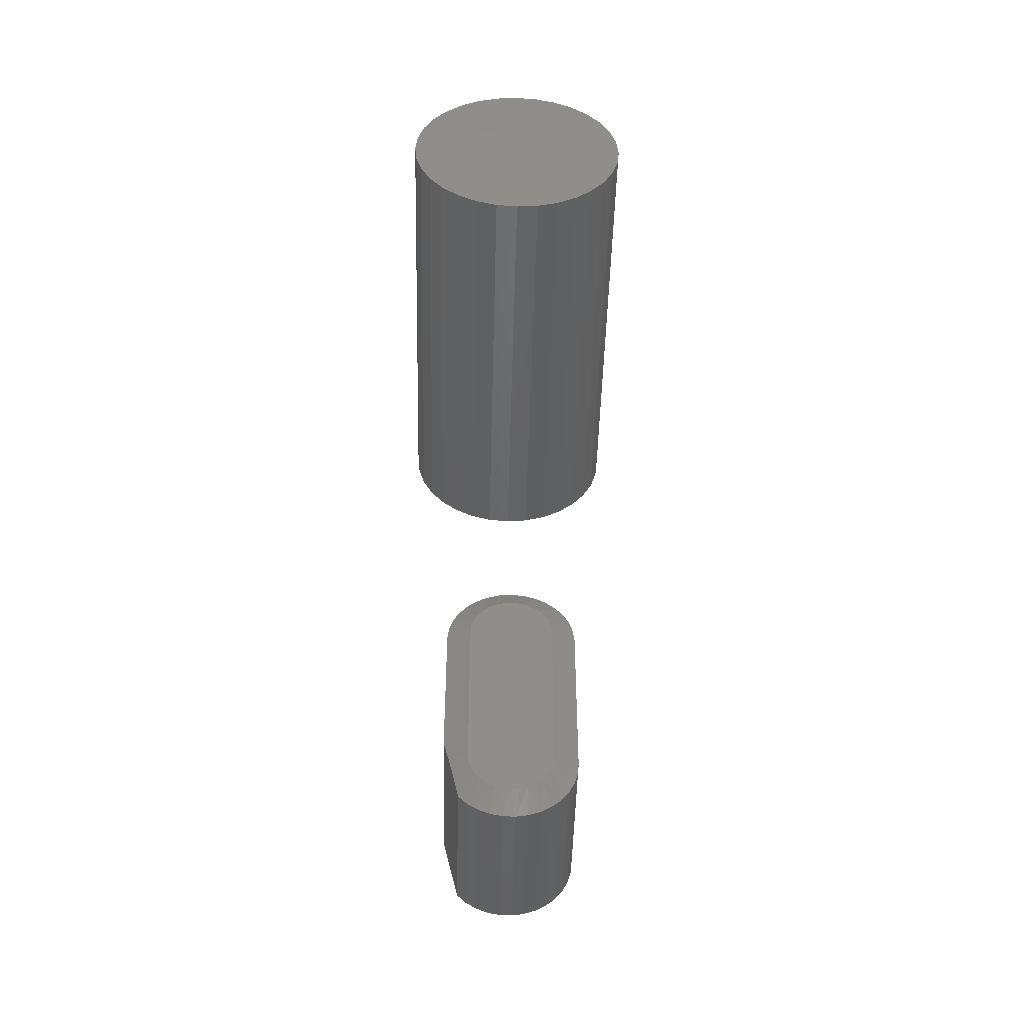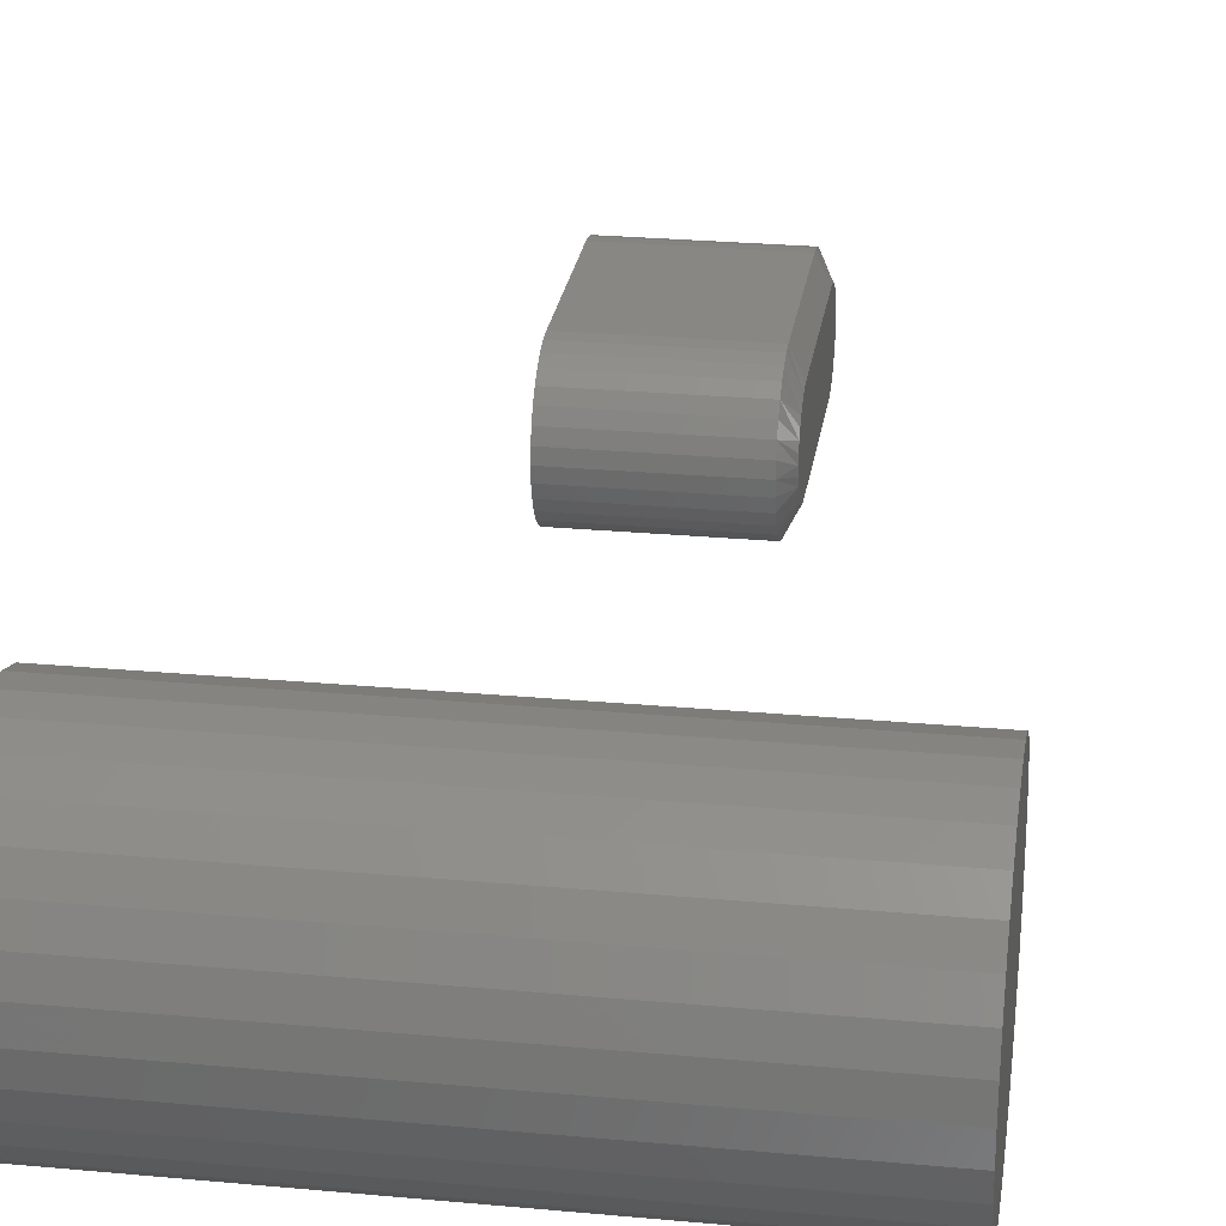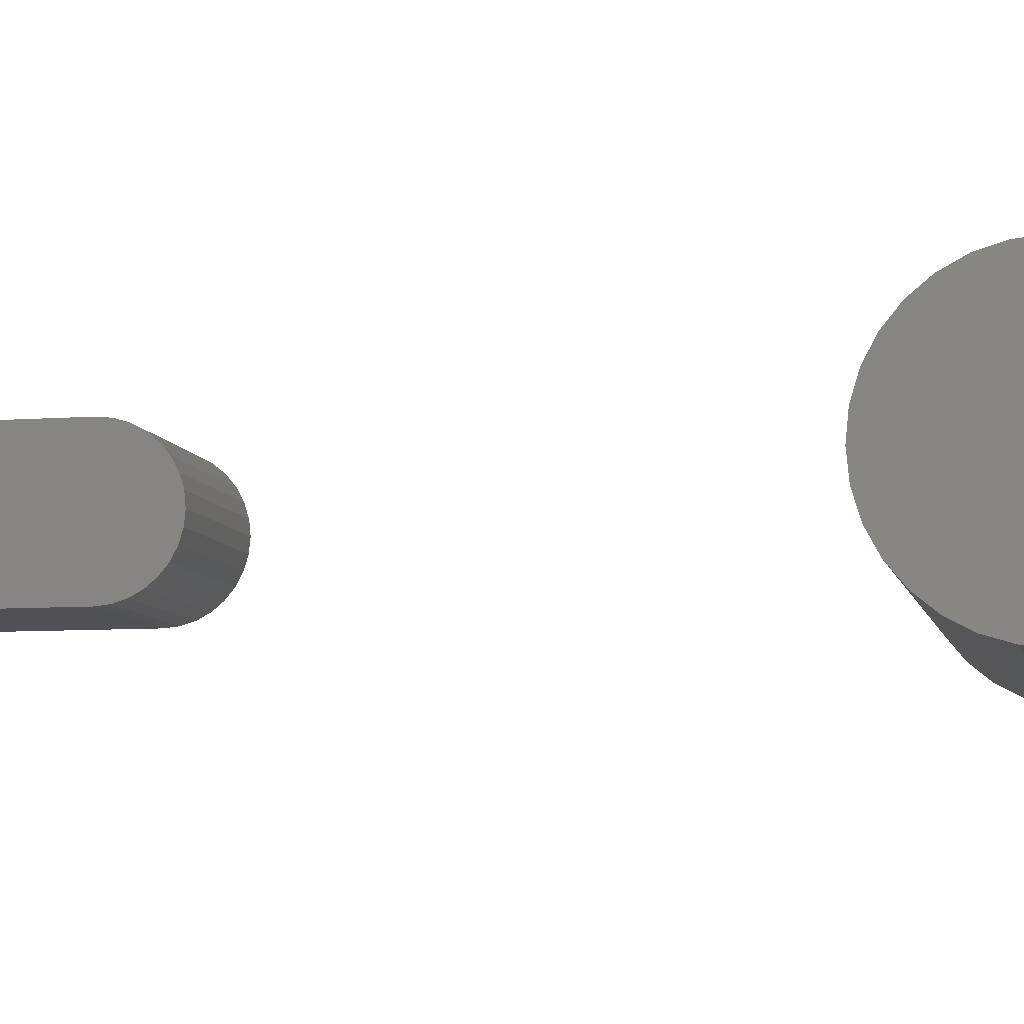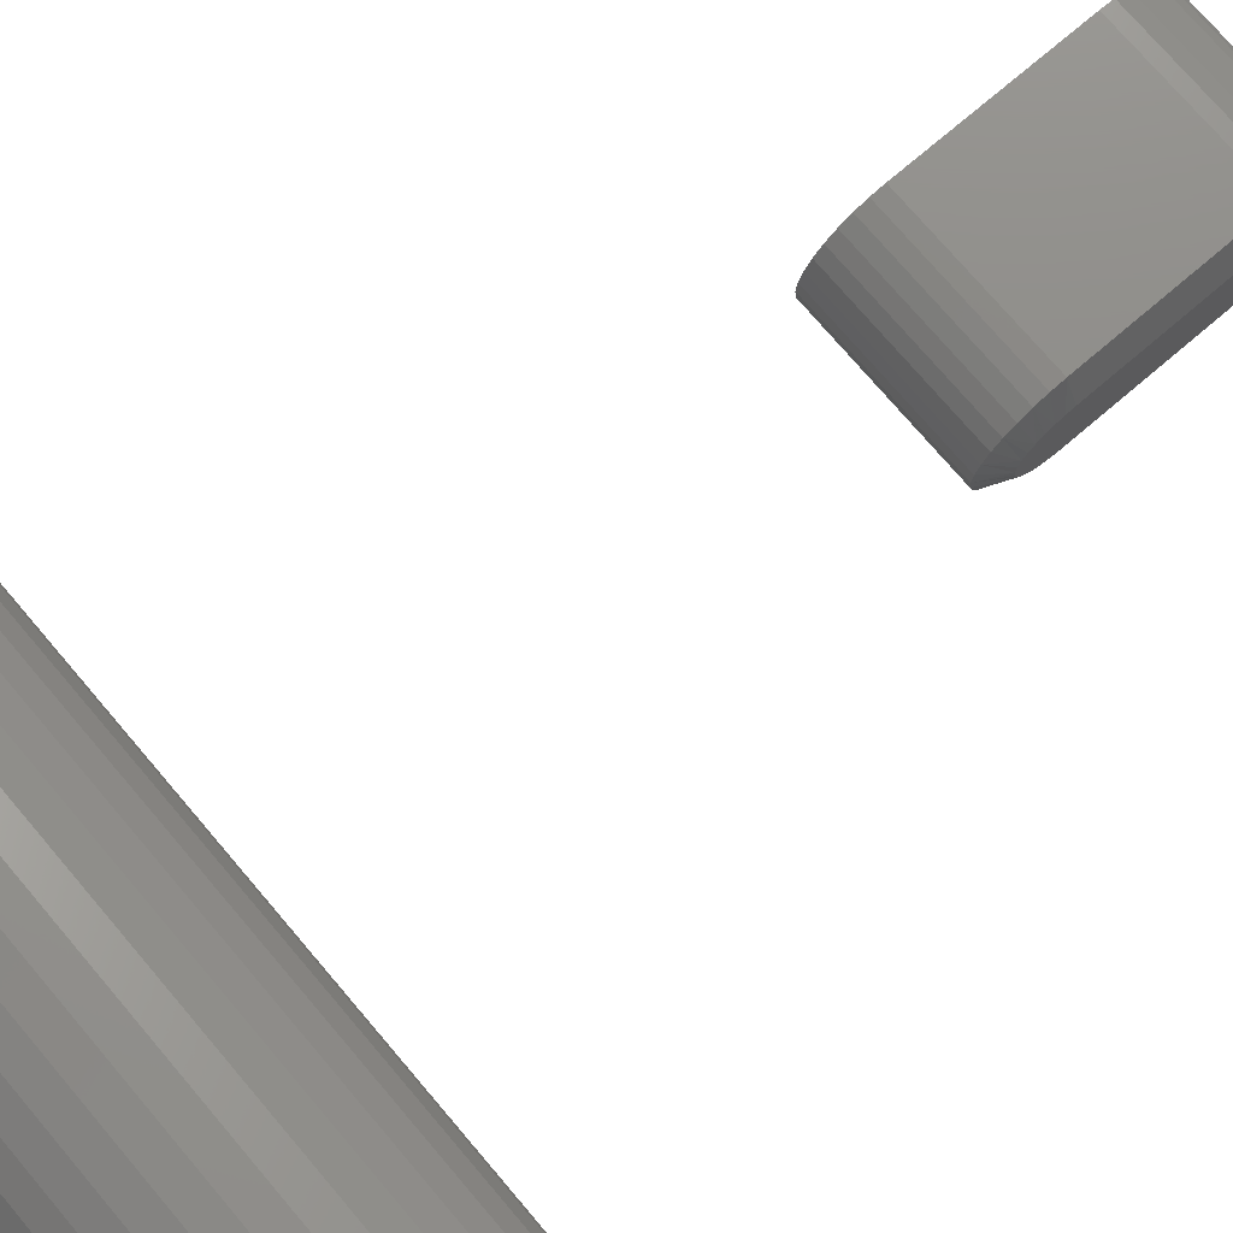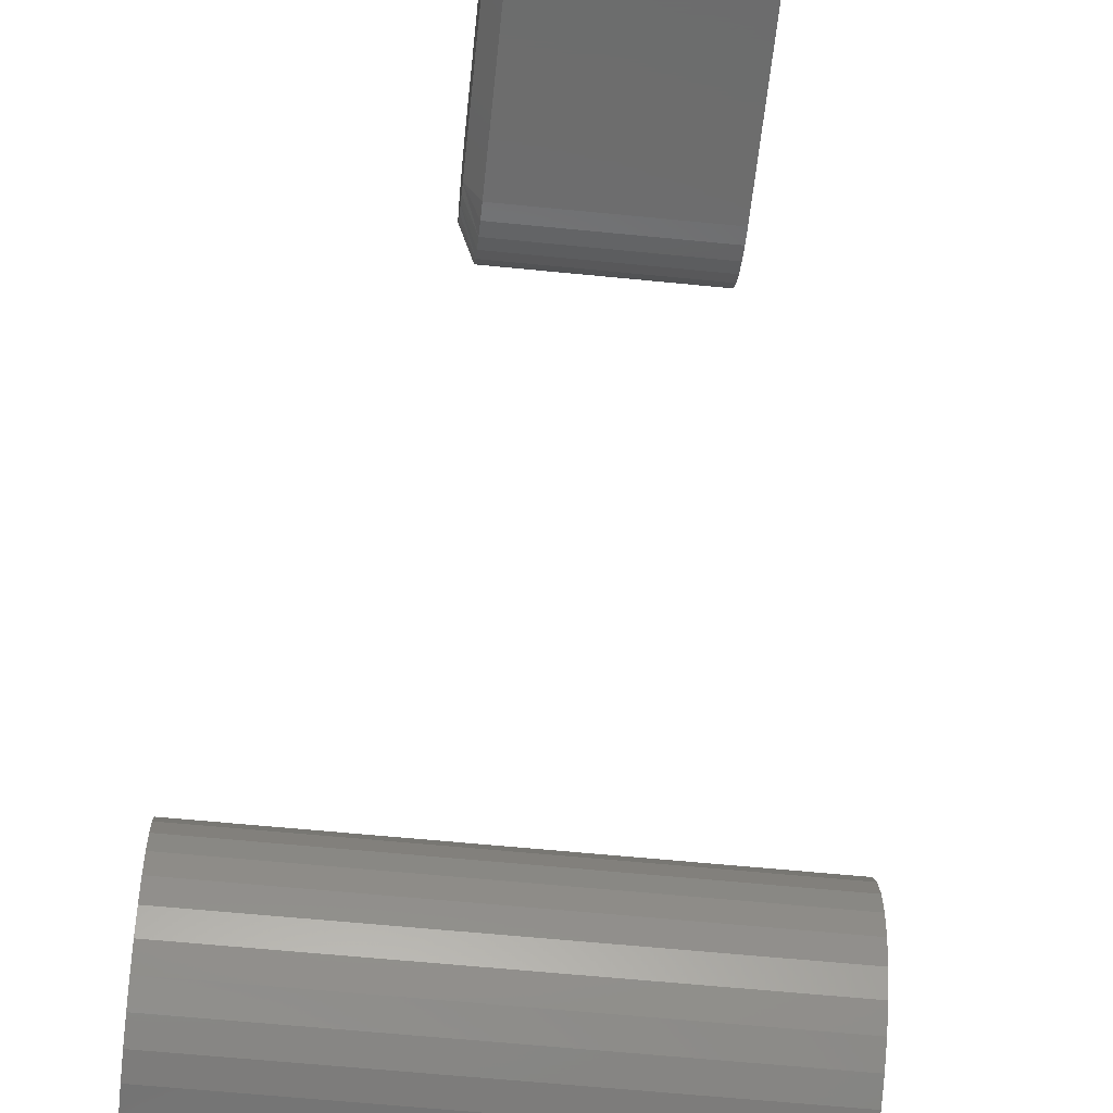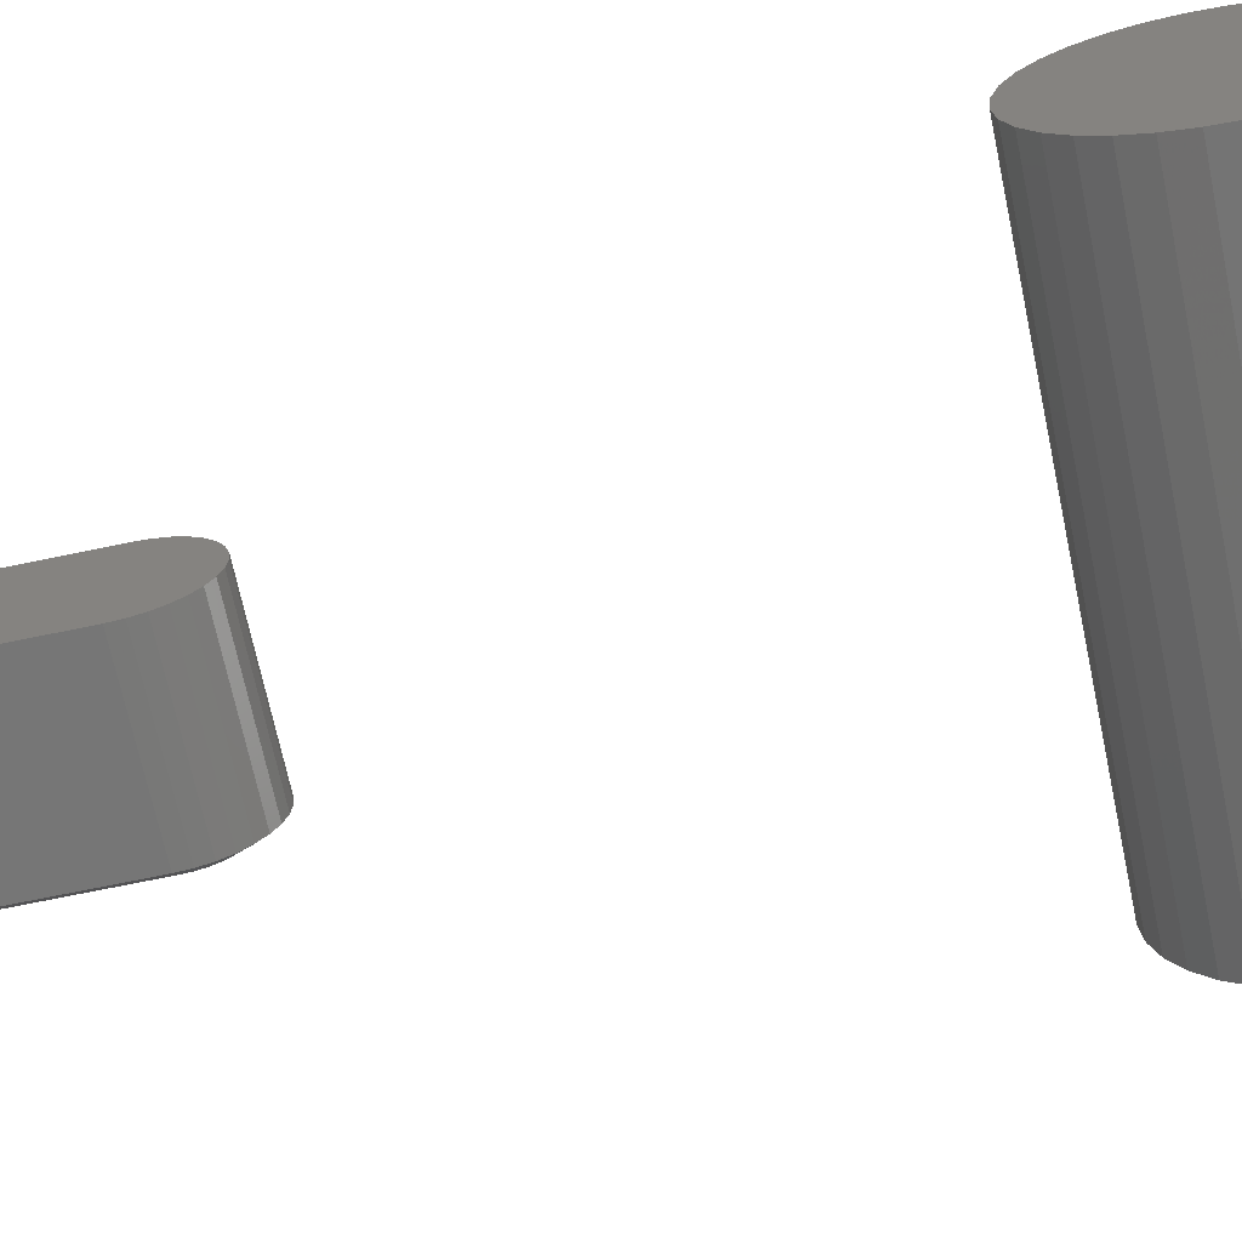
<metadata>
{"format":"stl","ext":"stl","renderer":"f3d","projection":"perspective","resolution":1024,"background":"white","views":[{"elev":-47.8,"azim":-91.4,"up":"+Y"},{"elev":25.8,"azim":-171.6,"up":"+Z"},{"elev":-7.7,"azim":101.9,"up":"+Z"},{"elev":74.9,"azim":-130.4,"up":"+Z"},{"elev":-59.0,"azim":-5.9,"up":"+Z"},{"elev":-68.8,"azim":101.9,"up":"+Z"}]}
</metadata>
<code>
# stl→obj: 164 verts, 320 faces
v -0.05469 0.1867 0.05181
v -0.04688 0.1867 0.03618
v -0.05469 0.07812 0.05181
v -0.04688 0.09375 0.03618
v -0.04869 0.07812 0.03981
v -0.05469 0.06766 0.1044
v -0.04688 0.05515 0.1155
v -0.04688 0.06235 0.1191
v -0.05469 0.07279 0.106
v -0.05469 0.05879 0.09849
v -0.04688 0.04342 0.1045
v -0.04688 0.04877 0.1105
v -0.05469 0.06293 0.1019
v -0.05469 0.05286 0.08962
v -0.04688 0.03654 0.08998
v -0.04688 0.0393 0.09756
v -0.05469 0.05539 0.09434
v -0.05469 0.05078 0.07915
v -0.04688 0.03547 0.07396
v -0.04688 0.03525 0.08202
v -0.05469 0.05131 0.08449
v -0.05469 0.05286 0.06869
v -0.04688 0.04036 0.05866
v -0.04688 0.03719 0.06608
v -0.05469 0.05131 0.07382
v -0.05469 0.05879 0.05982
v -0.04688 0.04486 0.05196
v -0.05469 0.05539 0.06396
v -0.05469 0.06293 0.05642
v -0.05469 0.06766 0.05389
v -0.04906 0.06493 0.04288
v -0.04688 0.05052 0.04622
v -0.05469 0.07279 0.05233
v -0.05469 0.07812 0.1065
v -0.04688 0.07009 0.1214
v -0.04688 0.07812 0.1221
v 0.05469 0.05052 0.04622
v 0.05469 0.04486 0.05196
v 0.05469 0.04036 0.05866
v 0.05469 0.03719 0.06608
v 0.05469 0.03547 0.07396
v 0.05469 0.03525 0.08202
v 0.05469 0.03654 0.08998
v 0.05469 0.0393 0.09756
v 0.05469 0.04342 0.1045
v 0.05469 0.04877 0.1105
v 0.05469 0.05515 0.1155
v 0.05469 0.06235 0.1191
v 0.05469 0.07009 0.1214
v 0.05469 0.07812 0.1221
v 0.05469 0.09375 0.03618
v 0.05469 0.1867 0.03618
v 0.05469 0.2031 0.03946
v 0.05469 0.1951 0.03701
v 0.05469 0.2031 0.1189
v 0.05469 0.2105 0.1149
v 0.05469 0.2171 0.1095
v 0.05469 0.2224 0.103
v 0.05469 0.2264 0.0956
v 0.05469 0.2288 0.08754
v 0.05469 0.2296 0.07915
v 0.05469 0.2288 0.07077
v 0.05469 0.2264 0.06271
v 0.05469 0.2224 0.05528
v 0.05469 0.2171 0.04877
v 0.05469 0.1951 0.1213
v 0.05469 0.1867 0.1221
v 0.05469 0.2105 0.04343
v -0.05469 0.2019 0.1019
v -0.05469 0.1971 0.1044
v -0.05469 0.206 0.09849
v -0.05469 0.2094 0.09434
v -0.05469 0.2119 0.08962
v -0.05469 0.2135 0.08449
v -0.05469 0.2119 0.06869
v -0.05469 0.2135 0.07382
v -0.05469 0.2094 0.06396
v -0.05469 0.206 0.05982
v -0.05469 0.2019 0.05642
v -0.05469 0.1867 0.1065
v -0.05469 0.192 0.106
v -0.05469 0.1971 0.05389
v -0.05469 0.192 0.05233
v -0.05469 0.214 0.07915
v -0.04688 0.1867 0.1221
v -0.04688 0.1951 0.1213
v -0.04688 0.2031 0.1189
v -0.04688 0.2105 0.1149
v -0.04688 0.2171 0.1095
v -0.04688 0.2224 0.103
v -0.04688 0.2264 0.0956
v -0.04688 0.2288 0.08754
v -0.04688 0.2296 0.07915
v -0.04688 0.2288 0.07077
v -0.04688 0.2264 0.06271
v -0.04688 0.2224 0.05528
v -0.04688 0.2171 0.04877
v -0.04688 0.2105 0.04343
v -0.04688 0.2031 0.03946
v -0.04688 0.1951 0.03701
v 0.1641 0.6009 0.1609
v 0.1641 0.6327 0.1609
v 0.1641 0.6168 0.1624
v 0.1641 0.5856 0.1562
v 0.1641 0.6479 0.1562
v 0.1641 0.5715 0.1487
v 0.1641 0.662 0.1487
v 0.1641 0.5592 0.1386
v 0.1641 0.6743 0.1386
v 0.1641 0.6743 0.02343
v 0.1641 0.5715 0.01331
v 0.1641 0.662 0.01331
v 0.1641 0.5856 0.005786
v 0.1641 0.6479 0.005786
v 0.1641 0.6009 0.001153
v 0.1641 0.6327 0.001153
v 0.1641 0.6168 -0.0004112
v 0.1641 0.6845 0.1262
v 0.1641 0.5491 0.1262
v 0.1641 0.692 0.1122
v 0.1641 0.5416 0.1122
v 0.1641 0.6966 0.09689
v 0.1641 0.5369 0.09689
v 0.1641 0.6982 0.081
v 0.1641 0.5354 0.081
v 0.1641 0.6966 0.06512
v 0.1641 0.5369 0.06512
v 0.1641 0.692 0.04985
v 0.1641 0.5416 0.04985
v 0.1641 0.6845 0.03577
v 0.1641 0.5491 0.03577
v 0.1641 0.5592 0.02343
v -0.1641 0.6168 0.1624
v -0.1641 0.6327 0.1609
v -0.1641 0.6009 0.1609
v -0.1641 0.5856 0.1562
v -0.1641 0.6479 0.1562
v -0.1641 0.5715 0.1487
v -0.1641 0.662 0.1487
v -0.1641 0.5592 0.1386
v -0.1641 0.6743 0.1386
v -0.1641 0.662 0.01331
v -0.1641 0.5715 0.01331
v -0.1641 0.6743 0.02343
v -0.1641 0.5856 0.005786
v -0.1641 0.6479 0.005786
v -0.1641 0.6009 0.001153
v -0.1641 0.6327 0.001153
v -0.1641 0.6168 -0.0004112
v -0.1641 0.5592 0.02343
v -0.1641 0.5491 0.03577
v -0.1641 0.6845 0.03577
v -0.1641 0.5416 0.04985
v -0.1641 0.692 0.04985
v -0.1641 0.5369 0.06512
v -0.1641 0.6966 0.06512
v -0.1641 0.5354 0.081
v -0.1641 0.6982 0.081
v -0.1641 0.5369 0.09689
v -0.1641 0.6966 0.09689
v -0.1641 0.5416 0.1122
v -0.1641 0.692 0.1122
v -0.1641 0.5491 0.1262
v -0.1641 0.6845 0.1262
f 1 2 3
f 3 2 4
f 3 4 5
f 6 7 8
f 6 8 9
f 10 11 12
f 10 12 13
f 12 6 13
f 14 15 16
f 14 16 17
f 16 10 17
f 18 19 20
f 18 20 21
f 20 14 21
f 22 23 24
f 22 24 25
f 24 18 25
f 26 27 28
f 27 22 28
f 29 30 31
f 6 12 7
f 10 16 11
f 14 20 15
f 18 24 19
f 22 27 23
f 32 27 26
f 32 26 29
f 32 29 31
f 5 31 30
f 5 30 33
f 5 33 3
f 34 9 8
f 34 8 35
f 34 35 36
f 32 37 27
f 27 37 38
f 27 38 23
f 23 38 39
f 23 39 24
f 24 39 40
f 24 40 19
f 19 40 41
f 19 41 20
f 20 41 42
f 20 42 15
f 15 42 43
f 15 43 16
f 16 43 44
f 16 44 11
f 11 44 45
f 11 45 12
f 12 45 46
f 12 46 7
f 7 46 47
f 7 47 8
f 8 47 48
f 8 48 35
f 35 48 49
f 35 49 36
f 36 49 50
f 4 2 51
f 51 2 52
f 52 53 51
f 52 54 53
f 55 47 56
f 56 47 46
f 56 46 57
f 57 46 45
f 57 45 58
f 58 45 44
f 58 44 59
f 59 44 43
f 59 43 60
f 60 43 42
f 60 42 61
f 61 42 41
f 61 41 62
f 62 41 40
f 62 40 63
f 63 40 39
f 63 39 64
f 39 38 64
f 65 64 38
f 48 47 55
f 48 55 66
f 48 66 67
f 48 67 50
f 48 50 49
f 37 51 53
f 37 53 68
f 37 68 65
f 37 65 38
f 32 31 5
f 5 4 32
f 32 4 51
f 32 51 37
f 69 13 70
f 10 13 69
f 71 10 69
f 17 10 71
f 72 17 71
f 14 17 72
f 73 14 72
f 21 14 73
f 74 21 73
f 75 22 76
f 28 22 75
f 77 28 75
f 26 28 77
f 78 26 77
f 29 26 78
f 79 29 78
f 30 29 79
f 6 9 34
f 6 34 80
f 6 80 81
f 6 81 70
f 6 70 13
f 82 83 1
f 82 1 3
f 82 3 33
f 82 33 30
f 82 30 79
f 22 25 76
f 76 25 18
f 76 18 84
f 84 18 21
f 84 21 74
f 85 36 67
f 67 36 50
f 85 67 86
f 86 67 66
f 86 66 87
f 87 66 55
f 87 55 88
f 88 55 56
f 88 56 89
f 89 56 57
f 89 57 90
f 90 57 58
f 90 58 91
f 91 58 59
f 91 59 92
f 92 59 60
f 92 60 93
f 93 60 61
f 93 61 94
f 94 61 62
f 94 62 95
f 95 62 63
f 95 63 96
f 96 63 64
f 96 64 97
f 97 64 65
f 97 65 98
f 98 65 68
f 98 68 99
f 99 68 53
f 99 53 100
f 100 53 54
f 100 54 2
f 2 54 52
f 85 80 36
f 36 80 34
f 86 87 70
f 99 83 82
f 98 99 82
f 97 98 82
f 97 82 79
f 97 79 78
f 96 97 78
f 95 96 78
f 95 78 77
f 95 77 75
f 94 95 75
f 93 94 75
f 93 75 76
f 93 76 84
f 92 93 84
f 91 92 84
f 91 84 74
f 91 74 73
f 90 91 73
f 89 90 73
f 89 73 72
f 89 72 71
f 88 89 71
f 87 88 71
f 87 71 69
f 87 69 70
f 85 86 70
f 85 70 81
f 85 81 80
f 1 83 99
f 1 99 100
f 1 100 2
f 101 102 103
f 102 101 104
f 102 104 105
f 105 104 106
f 105 106 107
f 107 106 108
f 107 108 109
f 110 111 112
f 112 111 113
f 112 113 114
f 114 113 115
f 114 115 116
f 116 115 117
f 109 108 118
f 118 108 119
f 118 119 120
f 120 119 121
f 120 121 122
f 122 121 123
f 122 123 124
f 124 123 125
f 124 125 126
f 126 125 127
f 126 127 128
f 128 127 129
f 128 129 130
f 130 129 131
f 130 131 110
f 110 131 132
f 110 132 111
f 133 134 135
f 136 135 134
f 137 136 134
f 138 136 137
f 139 138 137
f 140 138 139
f 141 140 139
f 142 143 144
f 145 143 142
f 146 145 142
f 147 145 146
f 148 147 146
f 149 147 148
f 143 150 144
f 144 150 151
f 144 151 152
f 152 151 153
f 152 153 154
f 154 153 155
f 154 155 156
f 156 155 157
f 156 157 158
f 158 157 159
f 158 159 160
f 160 159 161
f 160 161 162
f 162 161 163
f 162 163 164
f 164 163 140
f 164 140 141
f 158 124 156
f 156 124 126
f 156 126 154
f 154 126 128
f 154 128 152
f 152 128 130
f 152 130 144
f 144 130 110
f 144 110 142
f 142 110 112
f 142 112 146
f 146 112 114
f 146 114 148
f 148 114 116
f 148 116 149
f 149 116 117
f 149 117 147
f 147 117 115
f 147 115 145
f 145 115 113
f 145 113 143
f 143 113 111
f 143 111 150
f 150 111 132
f 150 132 151
f 151 132 131
f 151 131 153
f 153 131 129
f 153 129 155
f 155 129 127
f 155 127 157
f 157 127 125
f 157 125 159
f 159 125 123
f 159 123 161
f 161 123 121
f 161 121 163
f 163 121 119
f 163 119 140
f 140 119 108
f 140 108 138
f 138 108 106
f 138 106 136
f 136 106 104
f 136 104 135
f 135 104 101
f 135 101 133
f 133 101 103
f 133 103 134
f 134 103 102
f 134 102 137
f 137 102 105
f 137 105 139
f 139 105 107
f 139 107 141
f 141 107 109
f 141 109 164
f 164 109 118
f 164 118 162
f 162 118 120
f 162 120 160
f 160 120 122
f 160 122 158
f 158 122 124

</code>
